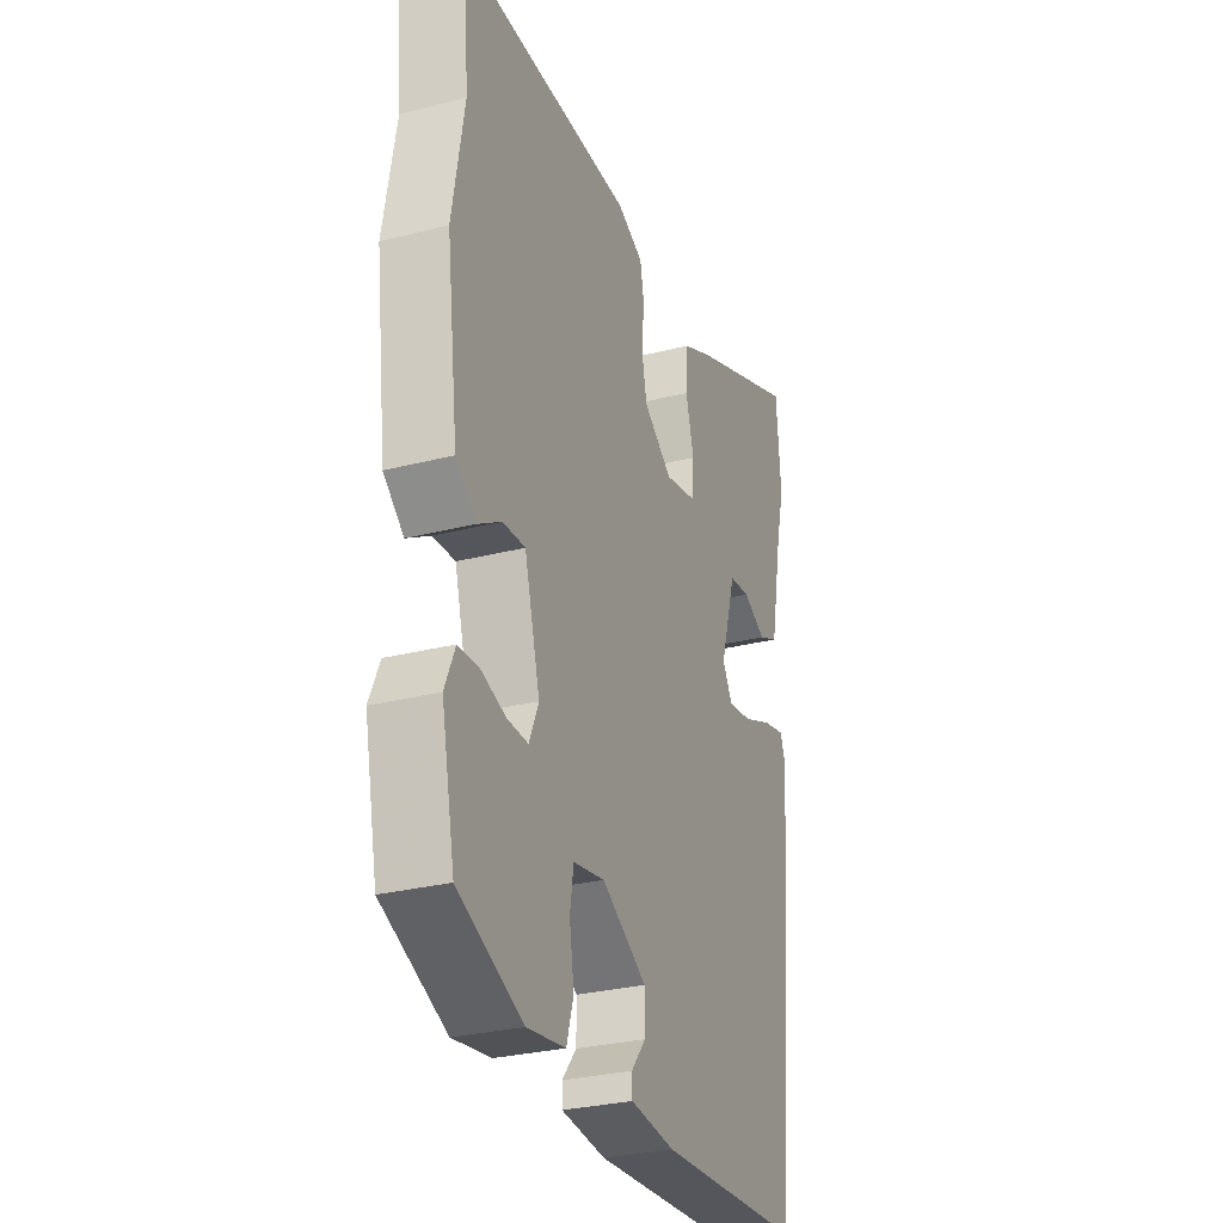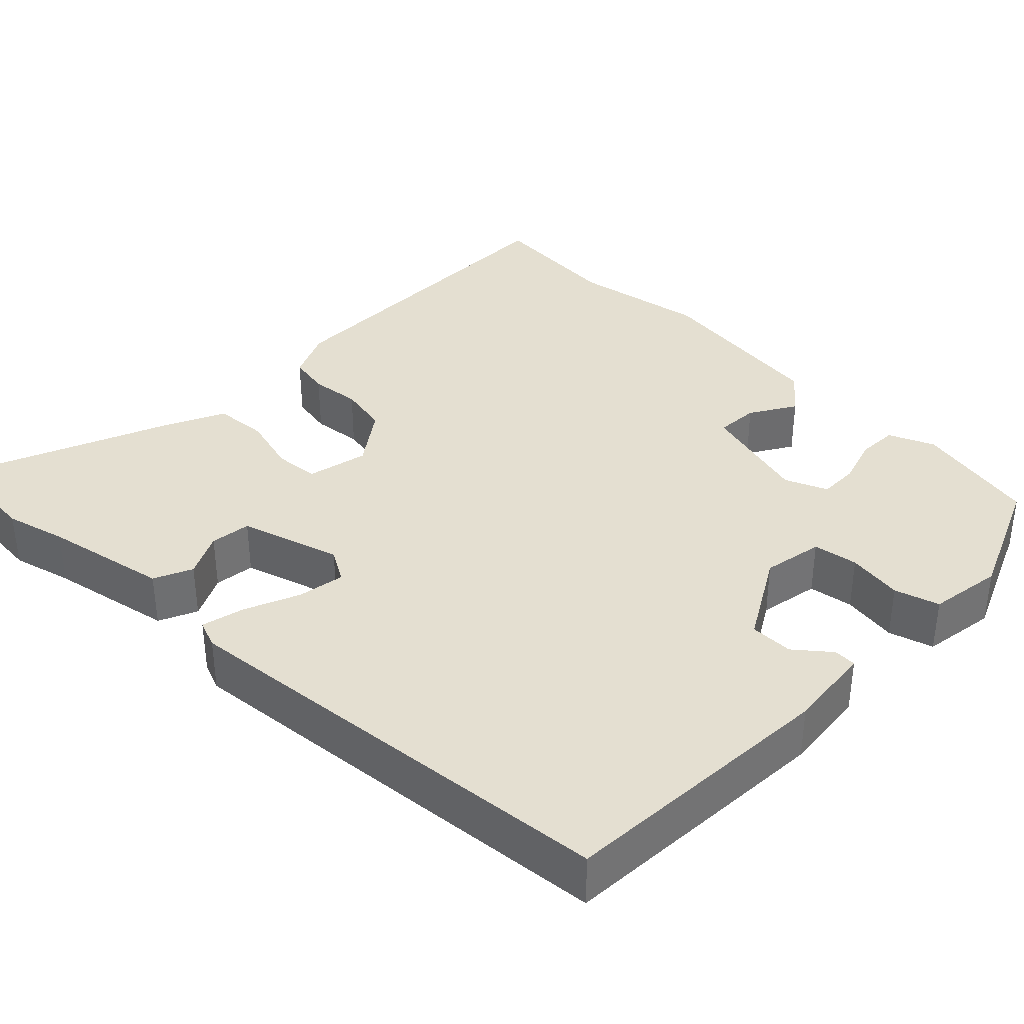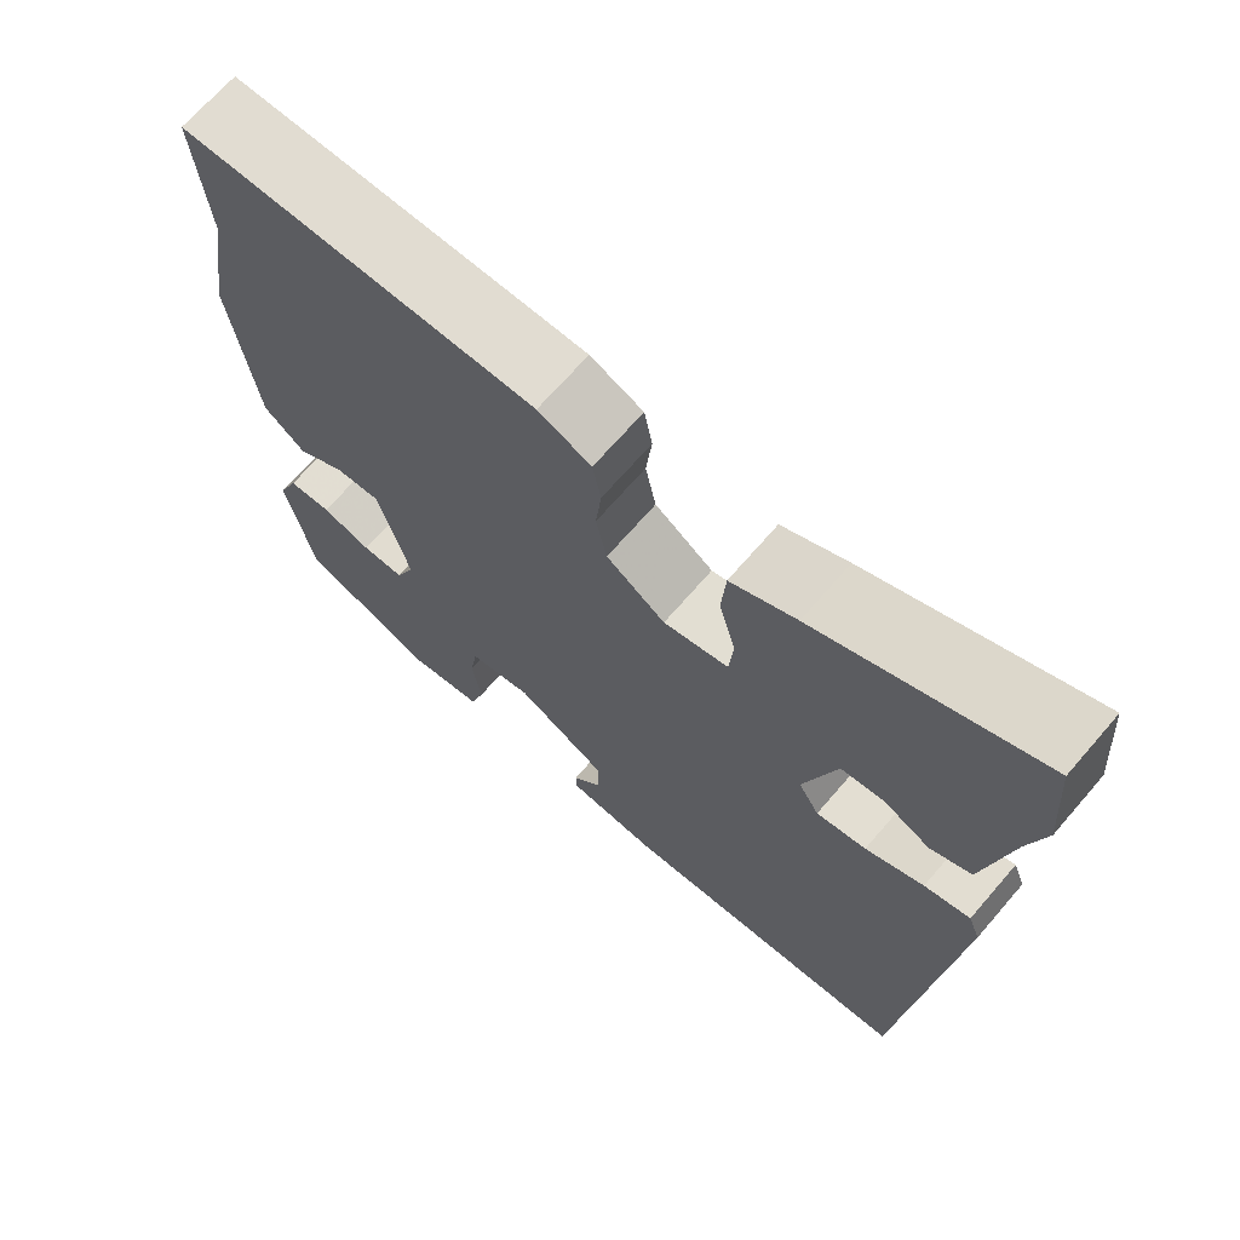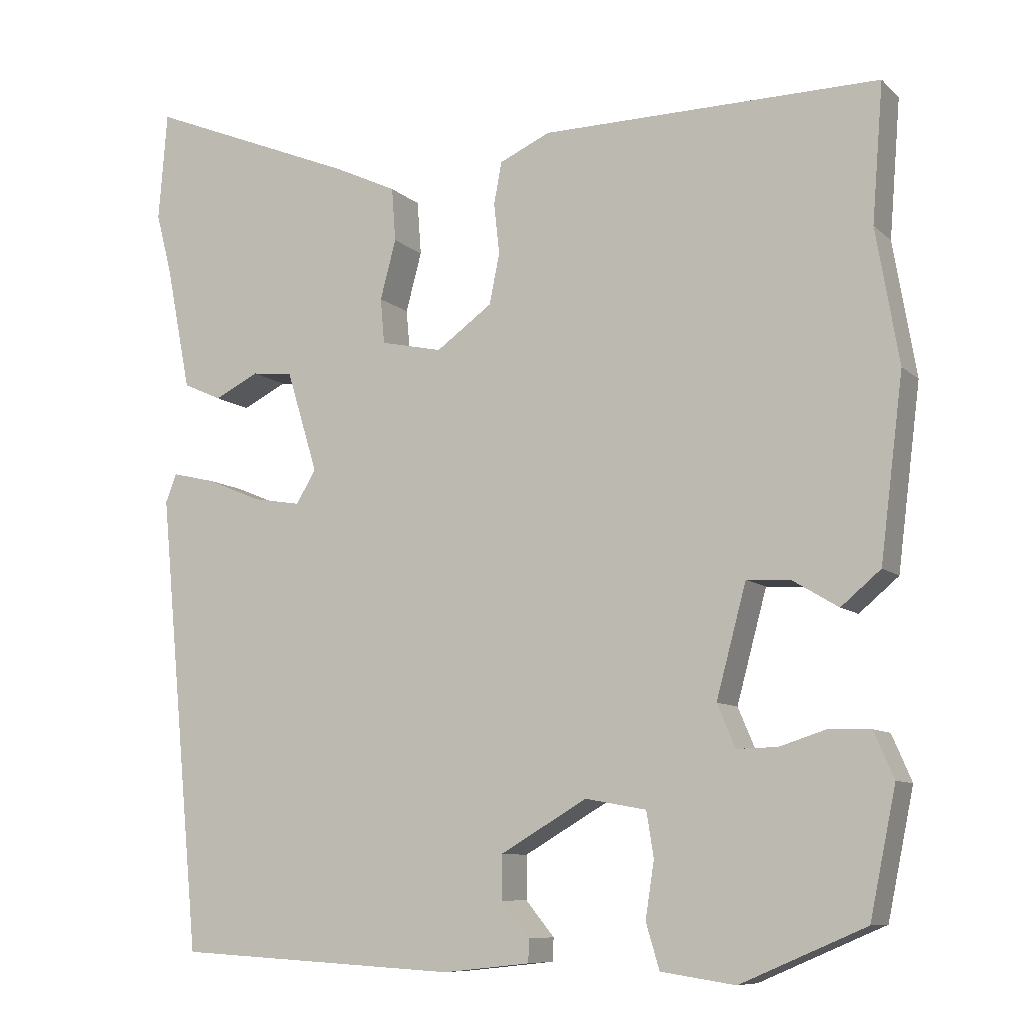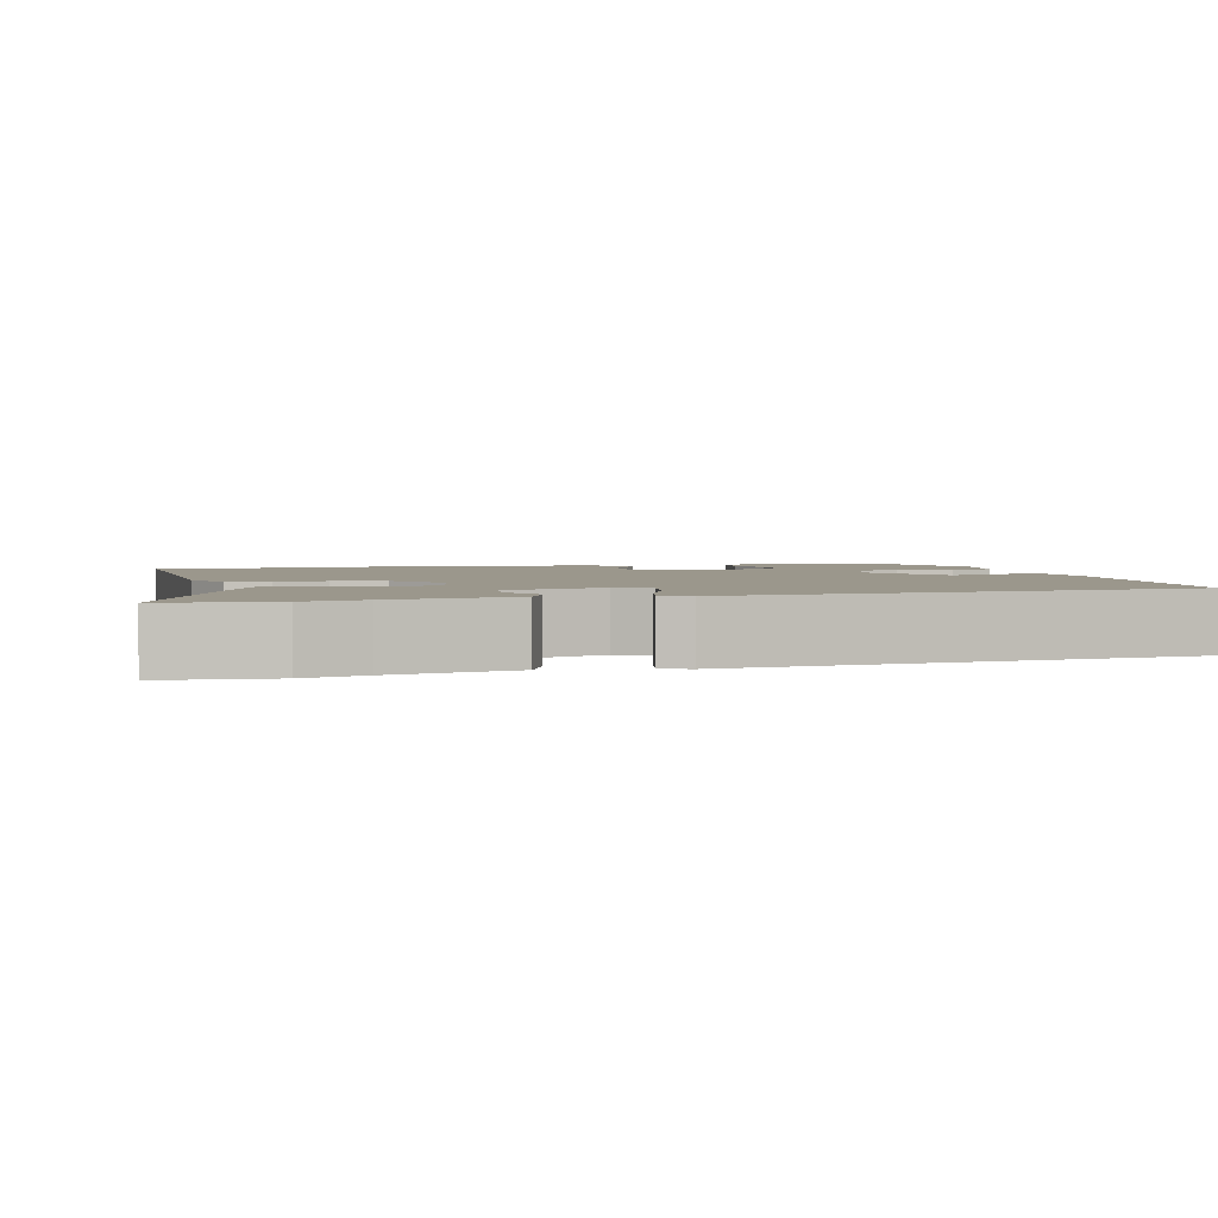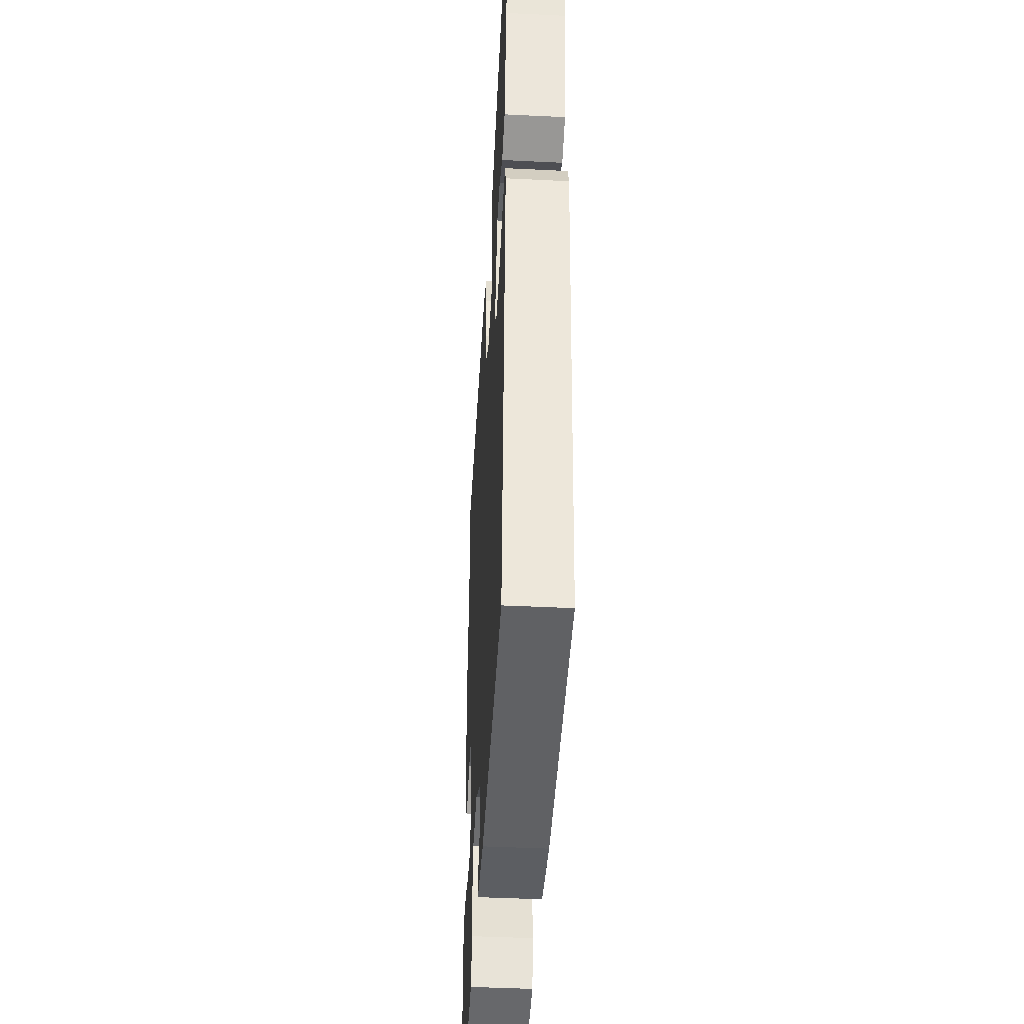
<metadata>
{"format":"obj","ext":"obj","renderer":"f3d","projection":"perspective","resolution":1024,"background":"white","views":[{"elev":-29.3,"azim":-69.3,"up":"+Z"},{"elev":36.6,"azim":134.5,"up":"+Y"},{"elev":68.9,"azim":40.8,"up":"+Z"},{"elev":-8.9,"azim":-154.5,"up":"+Z"},{"elev":2.7,"azim":75.4,"up":"+Y"},{"elev":-43.9,"azim":86.7,"up":"+Z"}]}
</metadata>
<code>
v -0.488 0.07 0.35
v -0.502 0.07 0.524
v -0.074 0.07 0.519
v -0.01 0.07 0.49
v 0 0.07 0.437
v -0.007 0.07 0.373
v 0.006 0.07 0.309
v 0.077 0.07 0.258
v 0.155 0.07 0.275
v 0.16 0.07 0.332
v 0.14 0.07 0.407
v 0.145 0.07 0.475
v 0.224 0.07 0.512
v 0.49 0.07 0.62
v 0.501 0.07 0.482
v 0.481 0.07 0.405
v 0.45 0.07 0.247
v 0.401 0.07 0.225
v 0.345 0.07 0.253
v 0.293 0.07 0.247
v 0.254 0.07 0.119
v 0.279 0.07 0.077
v 0.339 0.07 0.087
v 0.409 0.07 0.116
v 0.464 0.07 0.129
v 0.478 0.07 0.093
v 0.423 0.07 -0.487
v 0.064 0.07 -0.507
v -0.046 0.07 -0.495
v -0.047 0.07 -0.466
v -0.011 0.07 -0.422
v -0.011 0.07 -0.367
v -0.121 0.07 -0.303
v -0.198 0.07 -0.317
v -0.207 0.07 -0.374
v -0.196 0.07 -0.445
v -0.213 0.07 -0.502
v -0.307 0.07 -0.516
v -0.465 0.07 -0.448
v -0.498 0.07 -0.289
v -0.473 0.07 -0.231
v -0.421 0.07 -0.229
v -0.361 0.07 -0.248
v -0.31 0.07 -0.249
v -0.287 0.07 -0.195
v -0.325 0.07 -0.054
v -0.38 0.07 -0.057
v -0.438 0.07 -0.092
v -0.488 0.07 -0.05
v -0.517 0.07 0.18
v -0.488 0 0.35
v -0.502 0 0.524
v -0.074 0 0.519
v -0.01 0 0.49
v 0 0 0.437
v -0.007 0 0.373
v 0.006 0 0.309
v 0.077 0 0.258
v 0.155 0 0.275
v 0.16 0 0.332
v 0.14 0 0.407
v 0.145 0 0.475
v 0.224 0 0.512
v 0.49 0 0.62
v 0.501 0 0.482
v 0.481 0 0.405
v 0.45 0 0.247
v 0.401 0 0.225
v 0.345 0 0.253
v 0.293 0 0.247
v 0.254 0 0.119
v 0.279 0 0.077
v 0.339 0 0.087
v 0.409 0 0.116
v 0.464 0 0.129
v 0.478 0 0.093
v 0.423 0 -0.487
v 0.064 0 -0.507
v -0.046 0 -0.495
v -0.047 0 -0.466
v -0.011 0 -0.422
v -0.011 0 -0.367
v -0.121 0 -0.303
v -0.198 0 -0.317
v -0.207 0 -0.374
v -0.196 0 -0.445
v -0.213 0 -0.502
v -0.307 0 -0.516
v -0.465 0 -0.448
v -0.498 0 -0.289
v -0.473 0 -0.231
v -0.421 0 -0.229
v -0.361 0 -0.248
v -0.31 0 -0.249
v -0.287 0 -0.195
v -0.325 0 -0.054
v -0.38 0 -0.057
v -0.438 0 -0.092
v -0.488 0 -0.05
v -0.517 0 0.18
f 47 48 49 50
f 46 47 50 1
f 40 41 42 43
f 40 43 44
f 39 40 44
f 38 39 44
f 35 36 37 38
f 34 35 38 44
f 33 34 44 45
f 28 29 30 31
f 28 31 32
f 27 28 32
f 23 24 25 26
f 22 23 26 27
f 21 22 27 32
f 16 17 18 19
f 16 19 20
f 15 16 20
f 14 15 20
f 13 14 20
f 10 11 12 13
f 9 10 13 20
f 8 9 20 21
f 3 4 5 6
f 3 6 7
f 46 1 2 3
f 46 3 7
f 32 33 45 46
f 21 32 46
f 7 8 21 46
f 100 99 98 97
f 51 100 97 96
f 93 92 91 90
f 94 93 90
f 94 90 89
f 94 89 88
f 88 87 86 85
f 94 88 85 84
f 95 94 84 83
f 81 80 79 78
f 82 81 78
f 82 78 77
f 76 75 74 73
f 77 76 73 72
f 82 77 72 71
f 69 68 67 66
f 70 69 66
f 70 66 65
f 70 65 64
f 70 64 63
f 63 62 61 60
f 70 63 60 59
f 71 70 59 58
f 56 55 54 53
f 57 56 53
f 53 52 51 96
f 57 53 96
f 96 95 83 82
f 96 82 71
f 96 71 58 57
f 1 51 52 2
f 2 52 53 3
f 3 53 54 4
f 4 54 55 5
f 5 55 56 6
f 6 56 57 7
f 7 57 58 8
f 8 58 59 9
f 9 59 60 10
f 10 60 61 11
f 11 61 62 12
f 12 62 63 13
f 13 63 64 14
f 14 64 65 15
f 15 65 66 16
f 16 66 67 17
f 17 67 68 18
f 18 68 69 19
f 19 69 70 20
f 20 70 71 21
f 21 71 72 22
f 22 72 73 23
f 23 73 74 24
f 24 74 75 25
f 25 75 76 26
f 26 76 77 27
f 27 77 78 28
f 28 78 79 29
f 29 79 80 30
f 30 80 81 31
f 31 81 82 32
f 32 82 83 33
f 33 83 84 34
f 34 84 85 35
f 35 85 86 36
f 36 86 87 37
f 37 87 88 38
f 38 88 89 39
f 39 89 90 40
f 40 90 91 41
f 41 91 92 42
f 42 92 93 43
f 43 93 94 44
f 44 94 95 45
f 45 95 96 46
f 46 96 97 47
f 47 97 98 48
f 48 98 99 49
f 49 99 100 50
f 50 100 51 1

</code>
